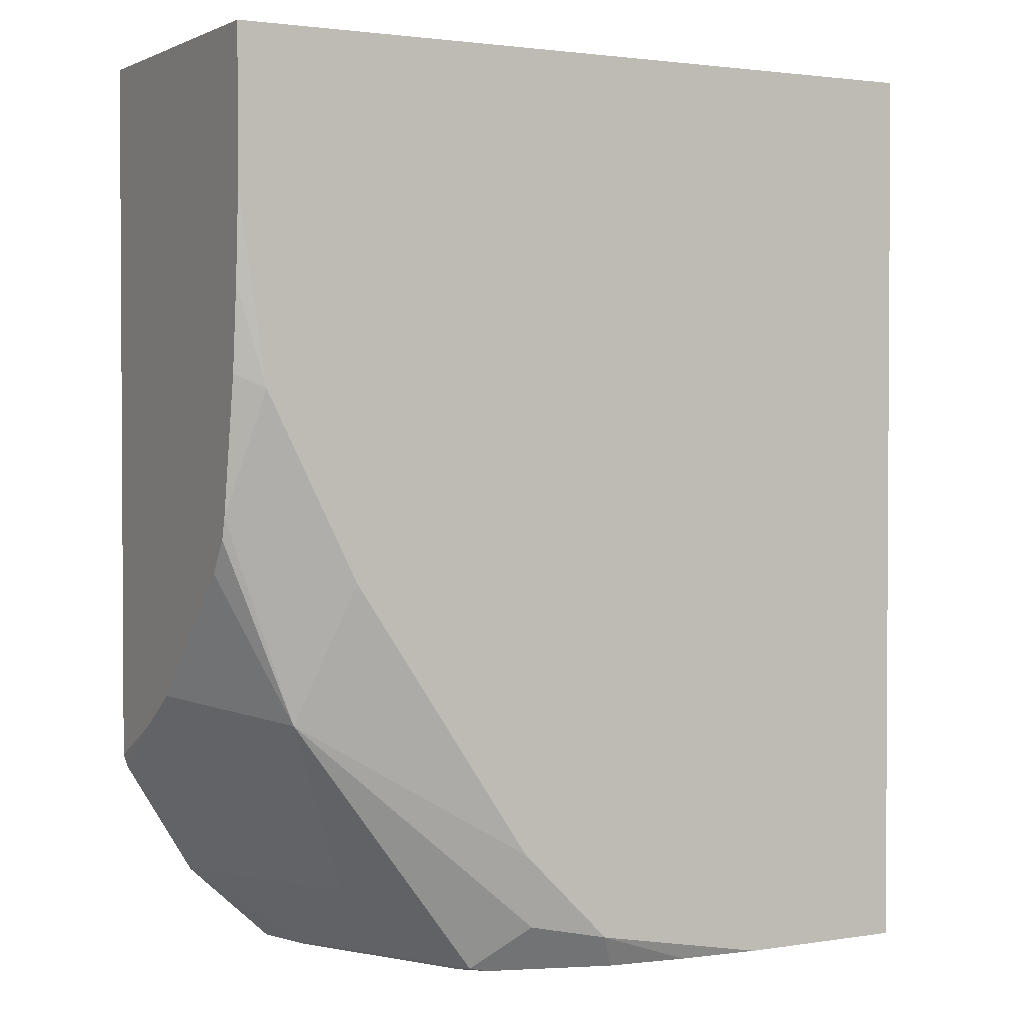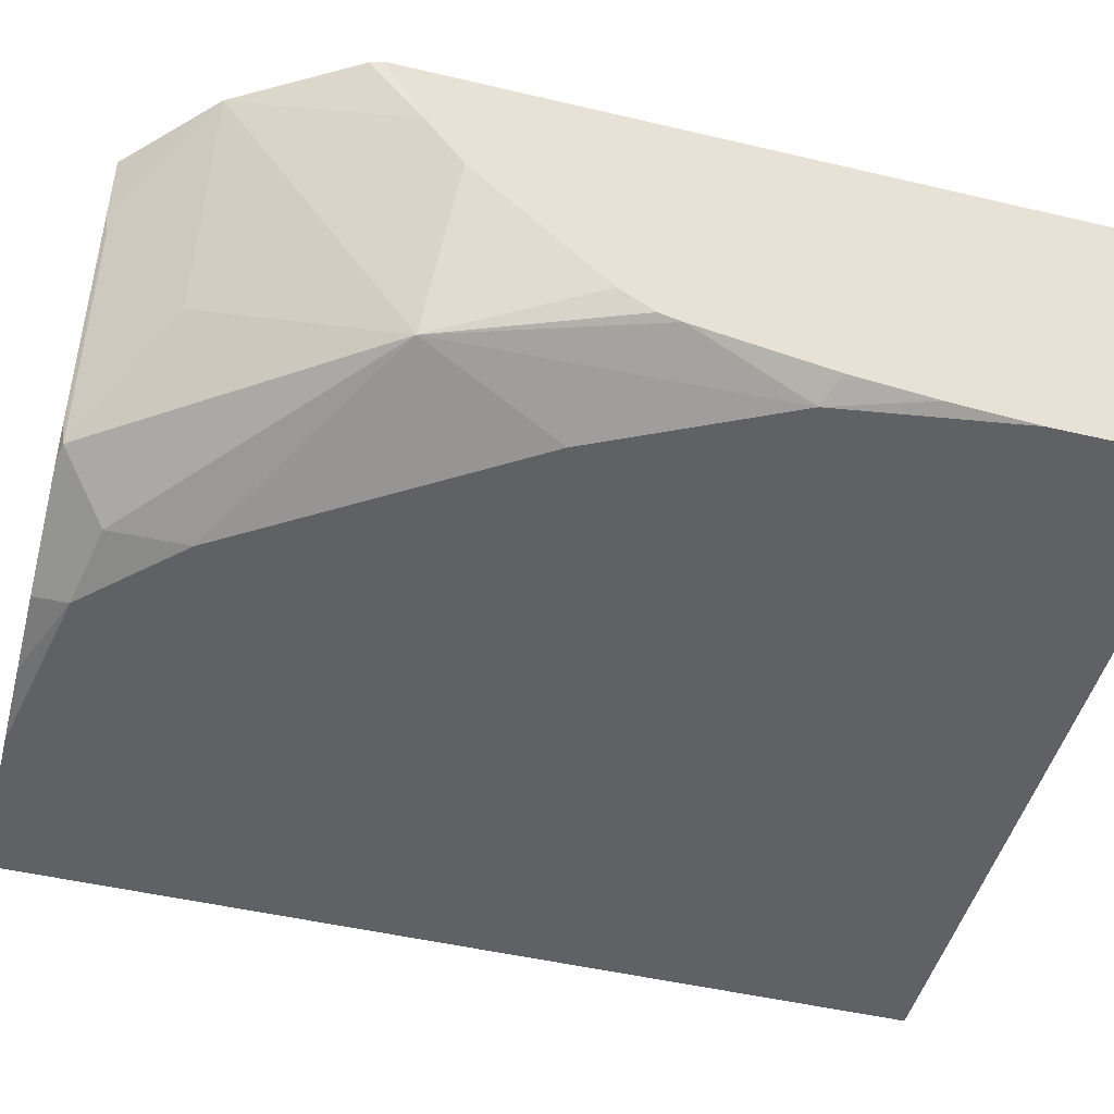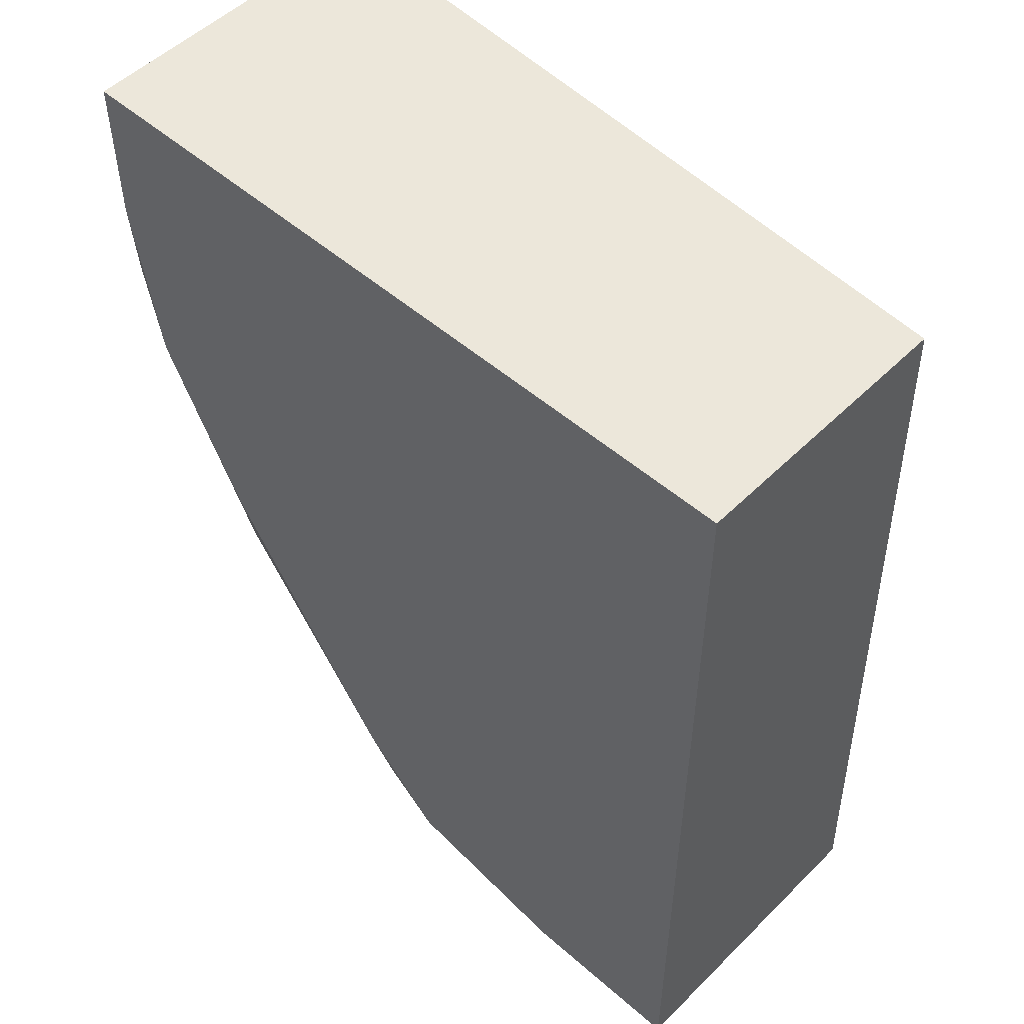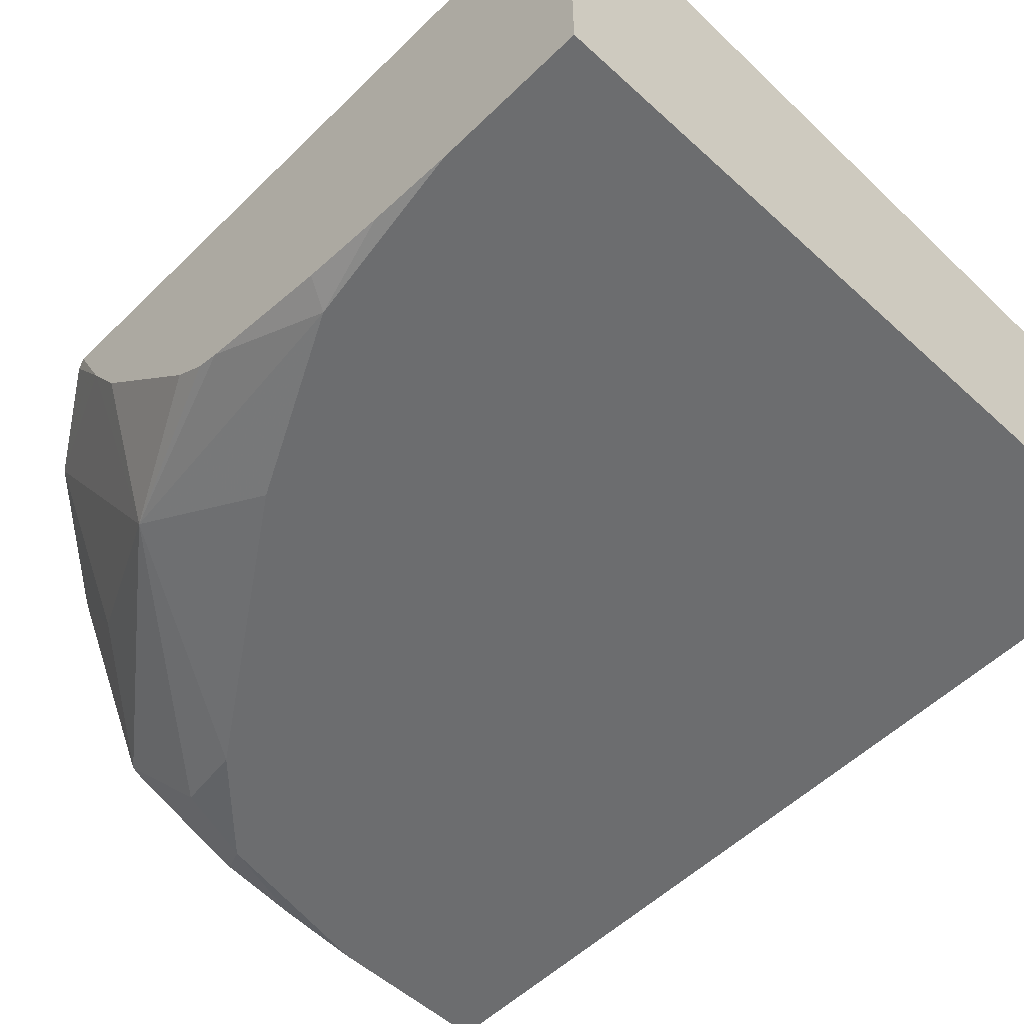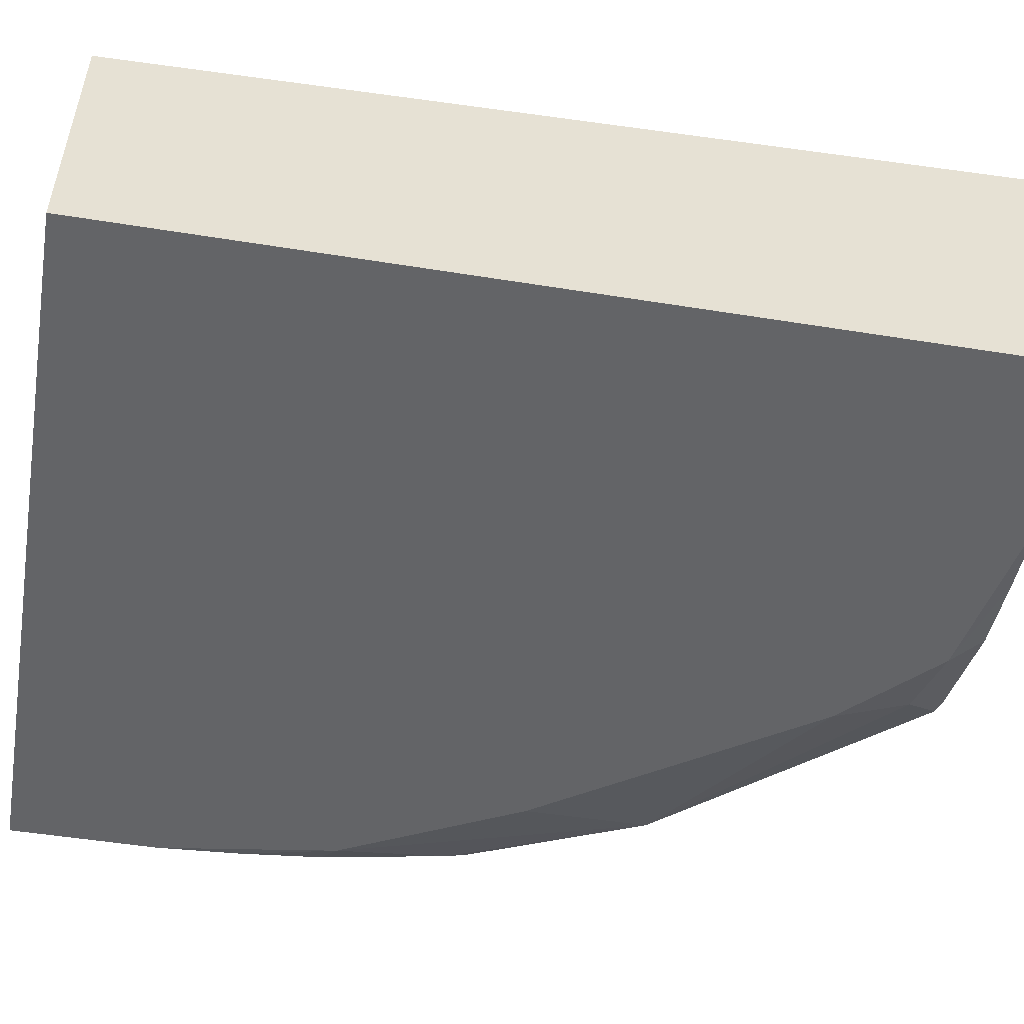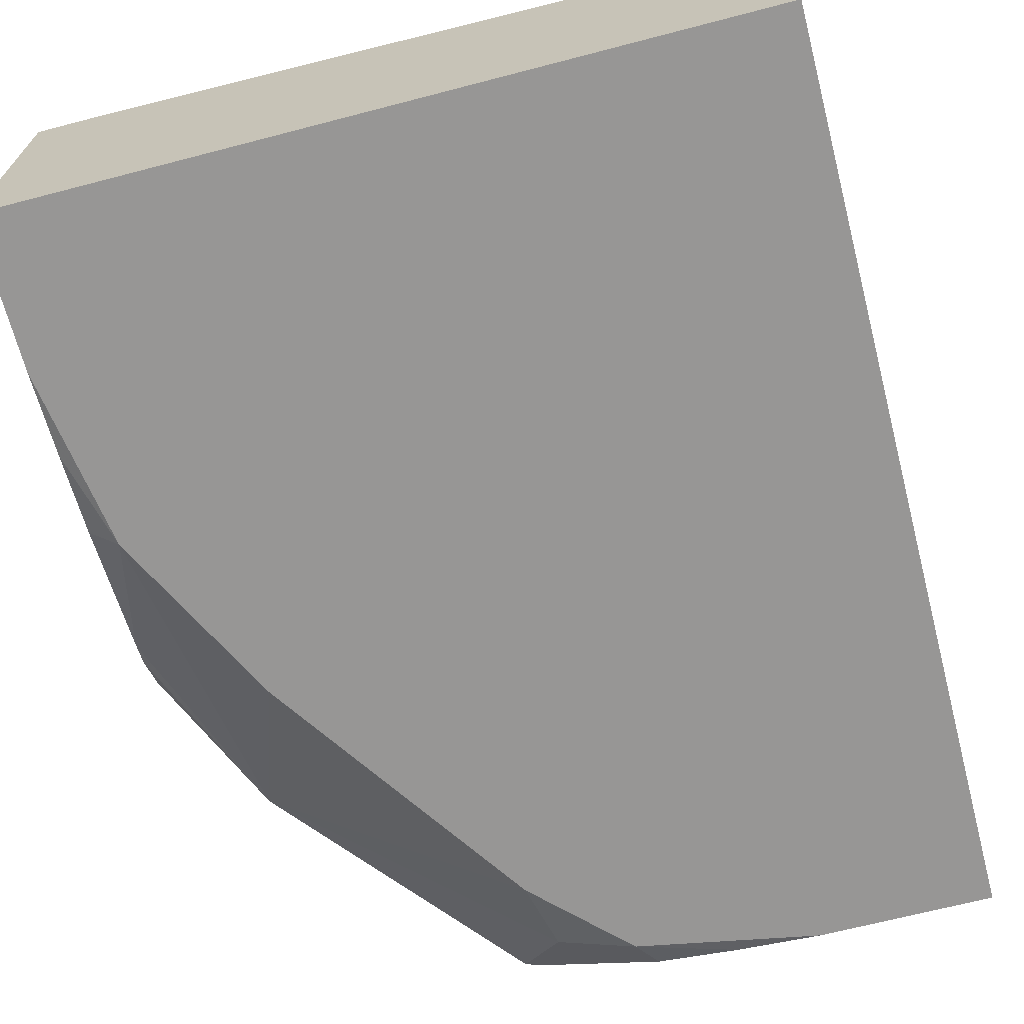
<metadata>
{"format":"obj","ext":"obj","renderer":"f3d","projection":"perspective","resolution":1024,"background":"white","views":[{"elev":1.9,"azim":-29.1,"up":"+Z"},{"elev":-48.1,"azim":-104.8,"up":"+Y"},{"elev":51.7,"azim":43.3,"up":"+Z"},{"elev":-53.9,"azim":-44.1,"up":"+Y"},{"elev":-51.2,"azim":80.1,"up":"+Y"},{"elev":-67.9,"azim":14.6,"up":"+Y"}]}
</metadata>
<code>
v -0.115 -0.6973 0.1243
v -0.2352 -0.6891 0.1243
v -0.115 -0.746 0.1243
v -0.115 -0.6903 -0.03847
v -0.1218 -0.6891 -0.02448
v -0.2481 -0.6891 0.1243
v -0.2481 -0.746 0.1243
v -0.115 -0.746 -0.03847
v -0.1218 -0.6891 -0.03847
v -0.2481 -0.6891 -0.001913
v -0.2481 -0.746 0.09729
v -0.146 -0.746 -0.03847
v -0.2197 -0.6891 -0.03847
v -0.2474 -0.6891 -0.004127
v -0.2481 -0.7022 0.004873
v -0.2481 -0.745 0.08205
v -0.2432 -0.746 0.06486
v -0.1784 -0.746 -0.03243
v -0.161 -0.7448 -0.03847
v -0.235 -0.6891 -0.02448
v -0.2169 -0.6996 -0.03847
v -0.2351 -0.6892 -0.02431
v -0.2351 -0.6891 -0.02431
v -0.2351 -0.7379 0.008122
v -0.2481 -0.7119 0.01136
v -0.2481 -0.7435 0.0673
v -0.2481 -0.7395 0.04377
v -0.227 -0.746 0.03245
v -0.1968 -0.7358 -0.03847
v -0.1754 -0.743 -0.03847
v -0.1946 -0.746 -0.0162
v -0.1919 -0.7433 -0.02973
v -0.2006 -0.732 -0.03847
v -0.2162 -0.7027 -0.03783
v -0.2189 -0.7216 -0.02431
v -0.2481 -0.7385 0.0399
v -0.2481 -0.7346 0.03407
v -0.2 -0.7352 -0.03783
f 17 24 28
f 17 27 24
f 17 26 27
f 16 26 17
f 15 22 24
f 15 24 25
f 13 21 22
f 14 23 22
f 13 22 20
f 12 18 19
f 11 16 17
f 10 14 15
f 6 11 7
f 18 29 30
f 14 22 15
f 18 30 19
f 24 36 37
f 18 32 29
f 6 16 11
f 33 38 34
f 29 38 33
f 29 32 38
f 24 31 28
f 24 32 31
f 24 38 32
f 34 38 35
f 24 37 25
f 24 27 36
f 22 35 24
f 22 34 35
f 21 34 22
f 21 33 34
f 20 22 23
f 18 31 32
f 6 26 16
f 24 35 38
f 6 36 27
f 3 7 11
f 2 10 6
f 2 14 10
f 2 23 14
f 2 20 23
f 2 13 20
f 2 9 13
f 1 5 2
f 1 4 5
f 1 8 4
f 1 3 8
f 1 7 3
f 1 6 7
f 1 2 6
f 6 27 26
f 3 11 17
f 3 17 28
f 2 5 9
f 3 31 18
f 3 28 31
f 6 37 36
f 6 25 37
f 6 15 25
f 6 10 15
f 4 13 9
f 4 21 13
f 4 33 21
f 4 9 5
f 4 29 33
f 4 30 29
f 4 19 30
f 4 12 19
f 4 8 12
f 3 12 8
f 3 18 12

</code>
